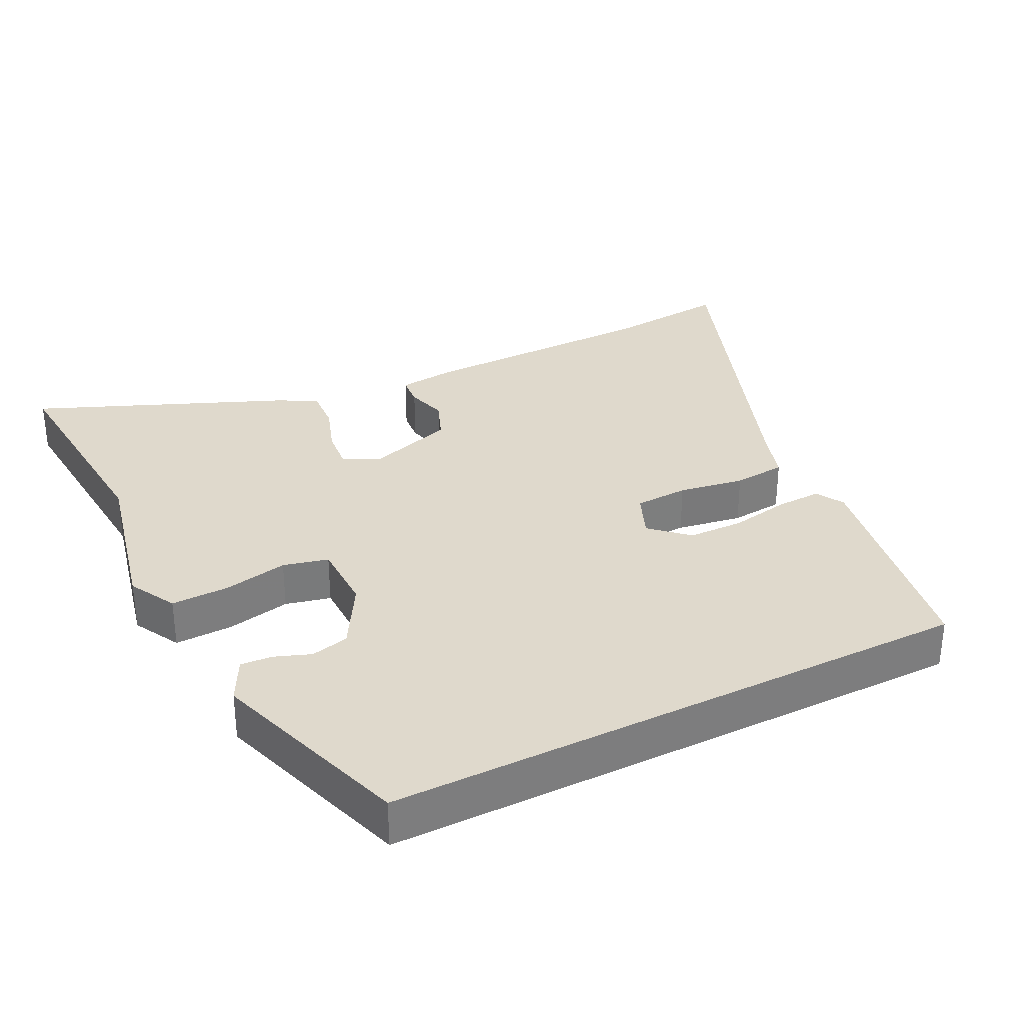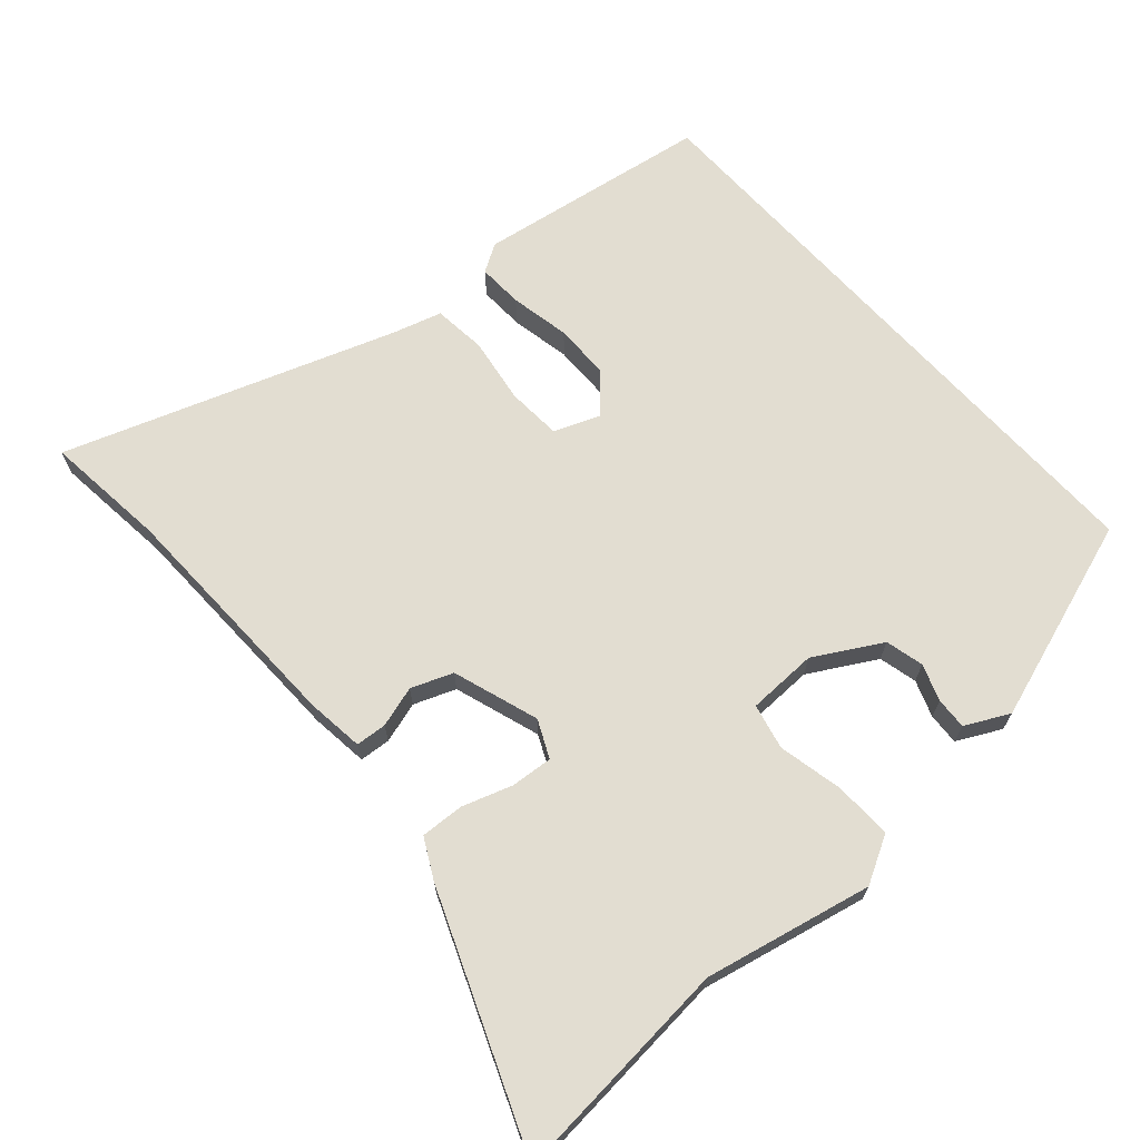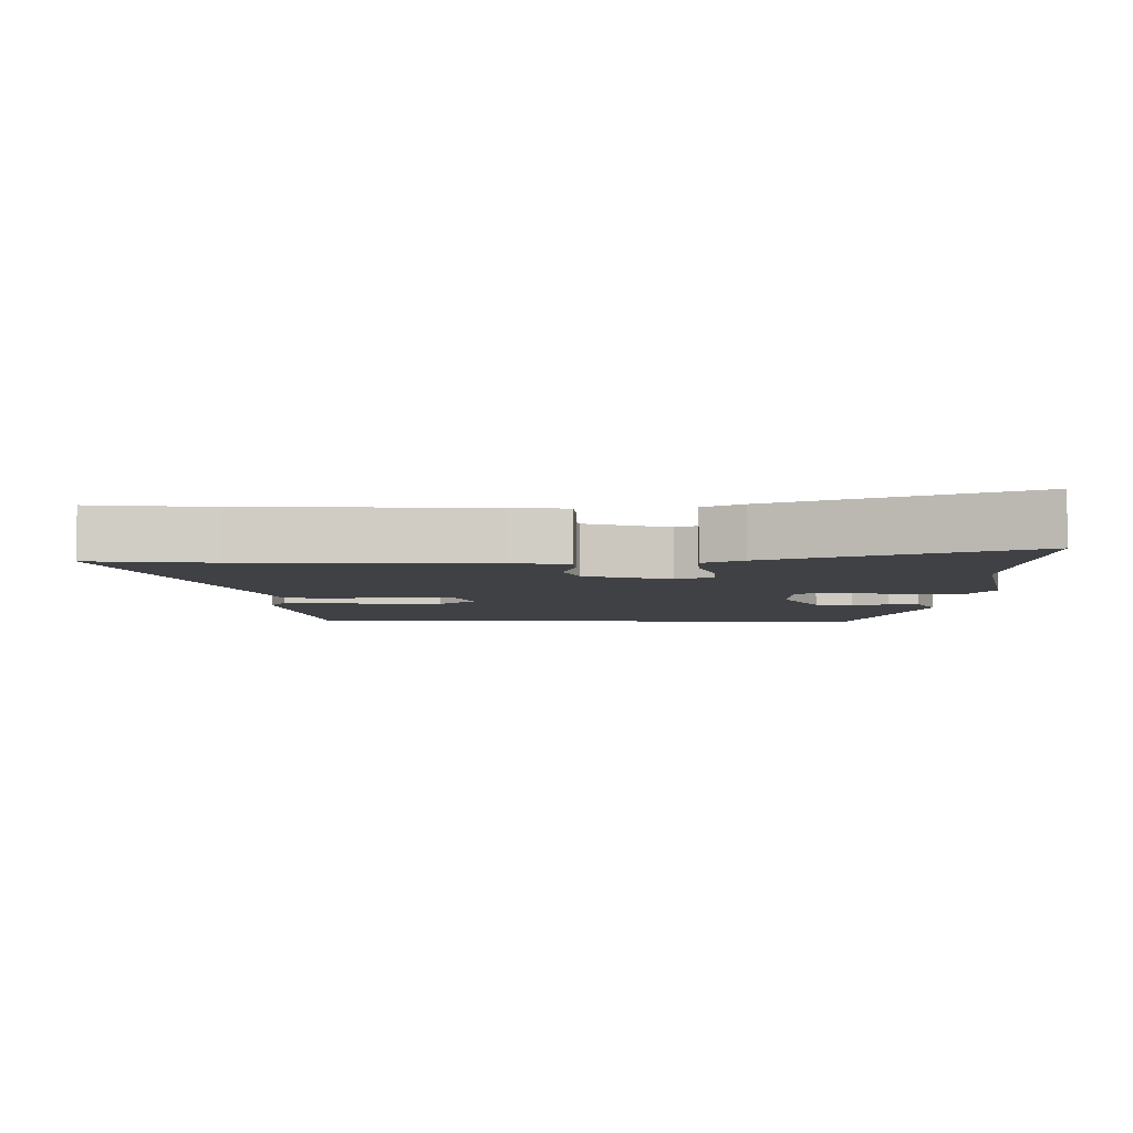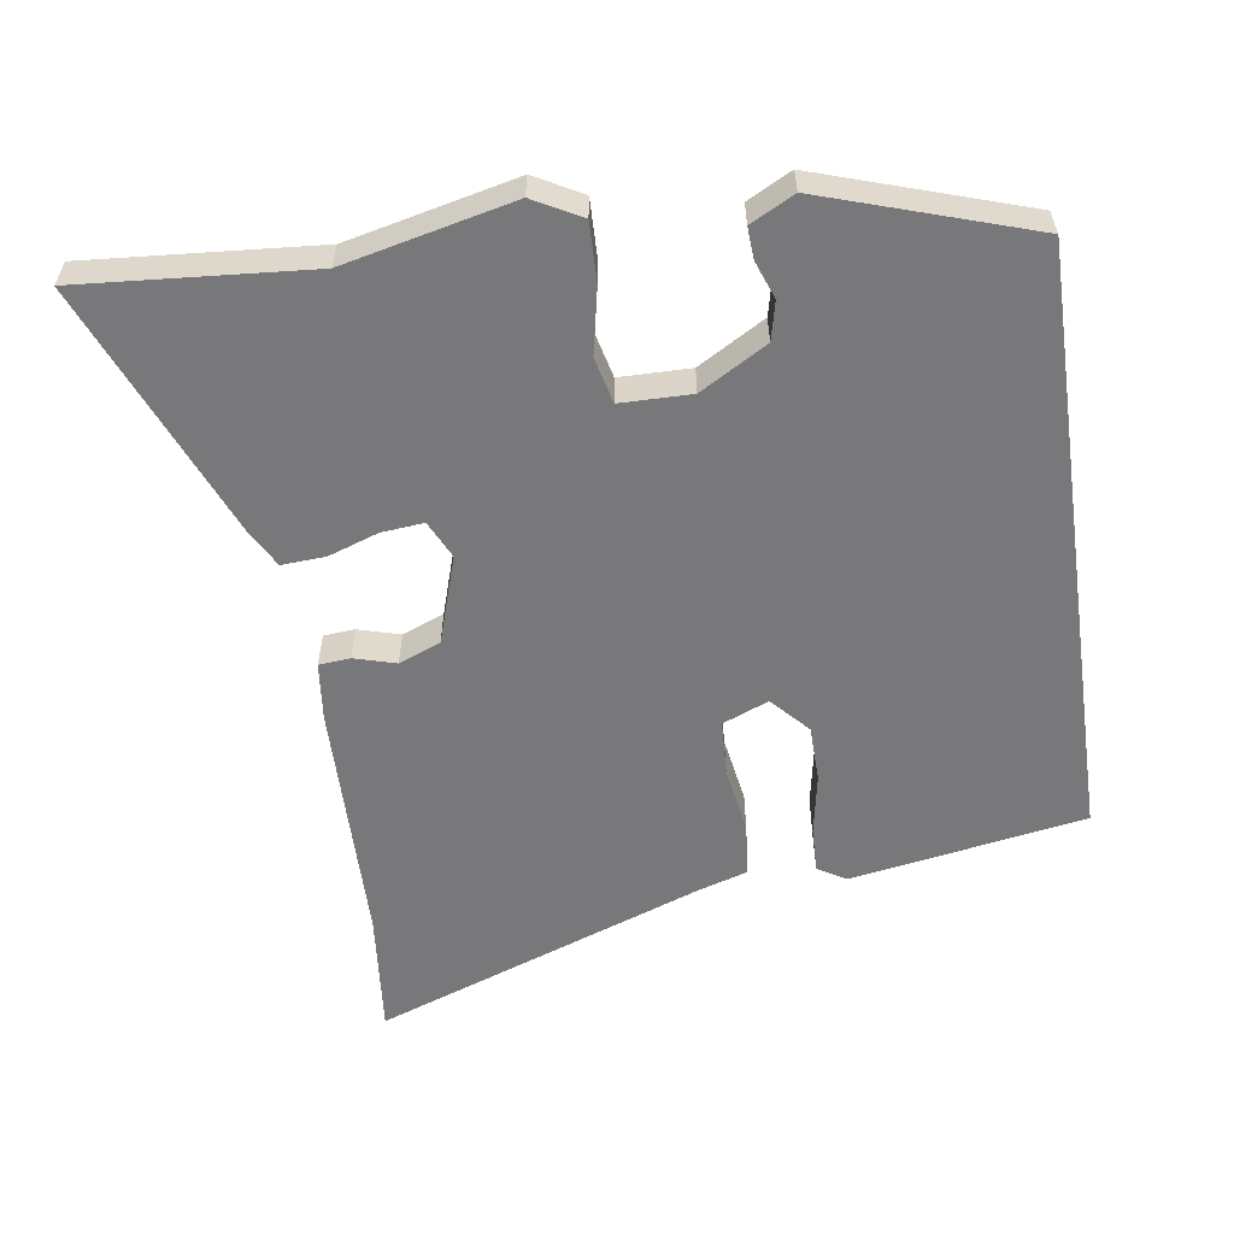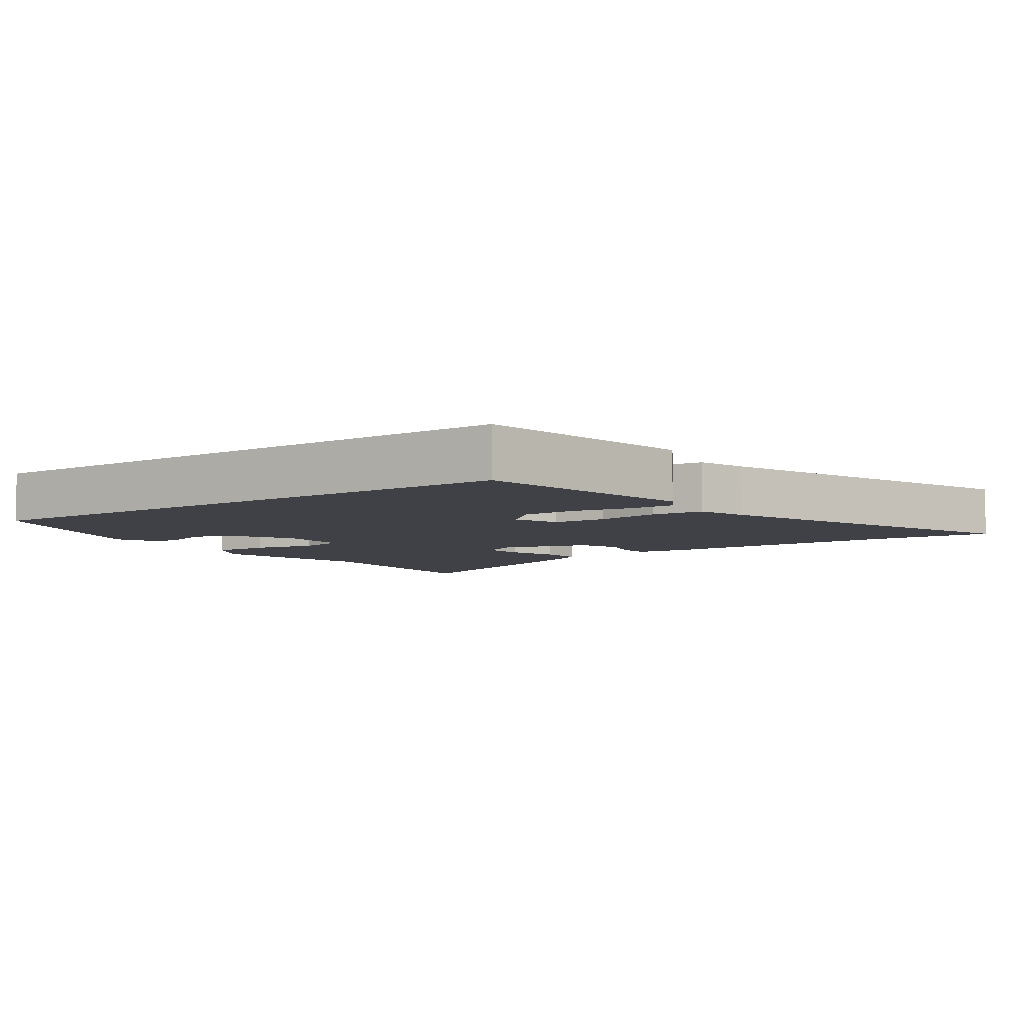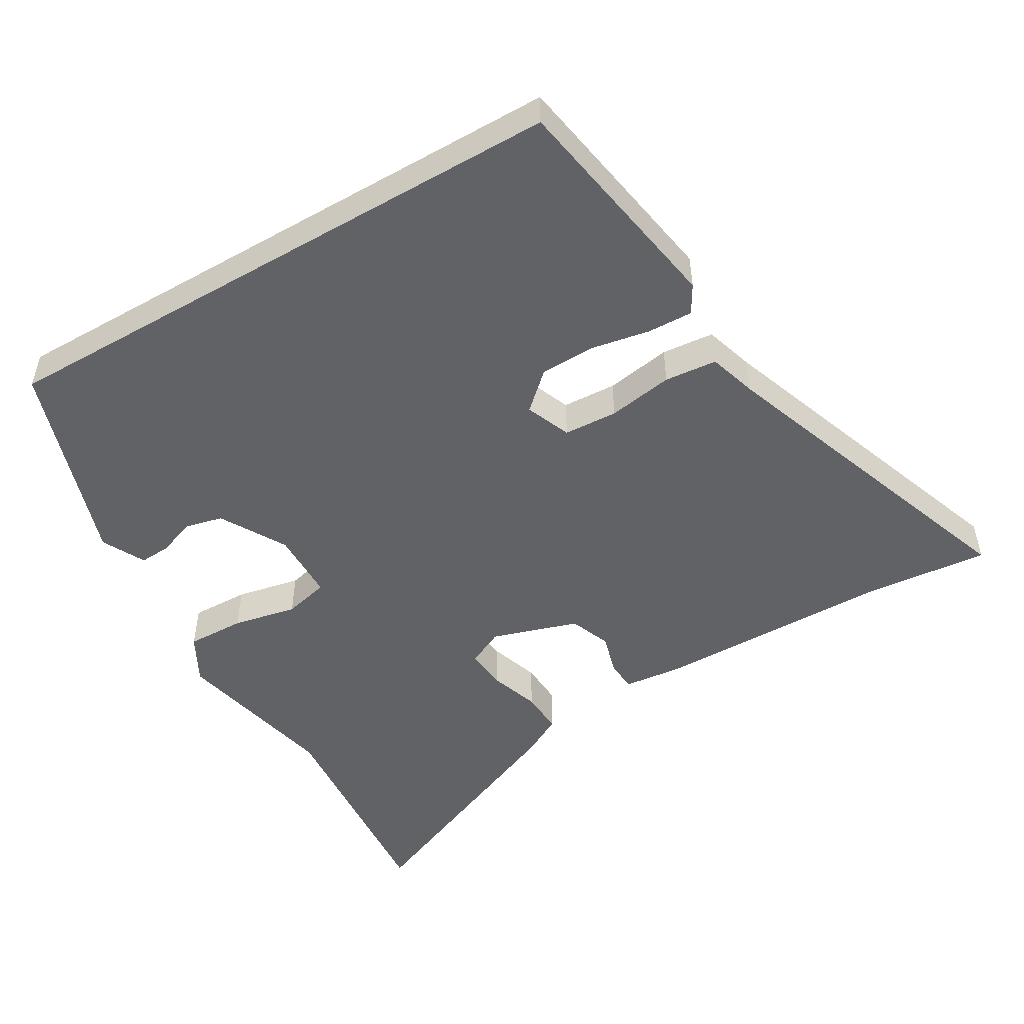
<metadata>
{"format":"obj","ext":"obj","renderer":"f3d","projection":"perspective","resolution":1024,"background":"white","views":[{"elev":32.3,"azim":63.2,"up":"+Y"},{"elev":68.4,"azim":-42.3,"up":"+Y"},{"elev":-5.5,"azim":-90.6,"up":"+Y"},{"elev":-57.6,"azim":8.2,"up":"+Y"},{"elev":-6.0,"azim":125.3,"up":"+Y"},{"elev":-50.5,"azim":120.2,"up":"+Y"}]}
</metadata>
<code>
v 0.5 0.07 0.41
v 0.5 0.07 -0.455
v 0.164 0.07 -0.513
v 0.123 0.07 -0.489
v 0.125 0.07 -0.423
v 0.141 0.07 -0.336
v 0.139 0.07 -0.255
v 0.09 0.07 -0.202
v 0.024 0.07 -0.229
v 0.02 0.07 -0.308
v 0.036 0.07 -0.404
v 0.029 0.07 -0.481
v -0.042 0.07 -0.503
v -0.517 0.07 -0.676
v -0.5 0.07 -0.498
v -0.496 0.07 -0.145
v -0.487 0.07 -0.061
v -0.442 0.07 -0.057
v -0.382 0.07 -0.074
v -0.322 0.07 -0.05
v -0.282 0.07 0.076
v -0.308 0.07 0.13
v -0.369 0.07 0.124
v -0.441 0.07 0.099
v -0.504 0.07 0.095
v -0.535 0.07 0.152
v -0.686 0.07 0.514
v -0.355 0.07 0.489
v -0.113 0.07 0.545
v -0.044 0.07 0.508
v -0.046 0.07 0.423
v -0.065 0.07 0.329
v -0.049 0.07 0.263
v 0.053 0.07 0.262
v 0.149 0.07 0.318
v 0.162 0.07 0.374
v 0.142 0.07 0.427
v 0.139 0.07 0.473
v 0.202 0.07 0.506
v 0.5 0 0.41
v 0.5 0 -0.455
v 0.164 0 -0.513
v 0.123 0 -0.489
v 0.125 0 -0.423
v 0.141 0 -0.336
v 0.139 0 -0.255
v 0.09 0 -0.202
v 0.024 0 -0.229
v 0.02 0 -0.308
v 0.036 0 -0.404
v 0.029 0 -0.481
v -0.042 0 -0.503
v -0.517 0 -0.676
v -0.5 0 -0.498
v -0.496 0 -0.145
v -0.487 0 -0.061
v -0.442 0 -0.057
v -0.382 0 -0.074
v -0.322 0 -0.05
v -0.282 0 0.076
v -0.308 0 0.13
v -0.369 0 0.124
v -0.441 0 0.099
v -0.504 0 0.095
v -0.535 0 0.152
v -0.686 0 0.514
v -0.355 0 0.489
v -0.113 0 0.545
v -0.044 0 0.508
v -0.046 0 0.423
v -0.065 0 0.329
v -0.049 0 0.263
v 0.053 0 0.262
v 0.149 0 0.318
v 0.162 0 0.374
v 0.142 0 0.427
v 0.139 0 0.473
v 0.202 0 0.506
f 39 1 2
f 38 39 2
f 37 38 2
f 36 37 2
f 35 36 2 3
f 30 31 32
f 29 30 32
f 28 29 32
f 28 32 33
f 27 28 33
f 26 27 33
f 25 26 33
f 24 25 33
f 23 24 33
f 22 23 33 34
f 17 18 19
f 16 17 19
f 15 16 19
f 15 19 20
f 14 15 20
f 13 14 20
f 13 20 21
f 12 13 21
f 11 12 21
f 10 11 21
f 3 4 5 6
f 3 6 7
f 35 3 7
f 34 35 7 8
f 22 34 8 9
f 9 10 21 22
f 41 40 78
f 41 78 77
f 41 77 76
f 41 76 75
f 42 41 75 74
f 71 70 69
f 71 69 68
f 71 68 67
f 72 71 67
f 72 67 66
f 72 66 65
f 72 65 64
f 72 64 63
f 72 63 62
f 73 72 62 61
f 58 57 56
f 58 56 55
f 58 55 54
f 59 58 54
f 59 54 53
f 59 53 52
f 60 59 52
f 60 52 51
f 60 51 50
f 60 50 49
f 45 44 43 42
f 46 45 42
f 46 42 74
f 47 46 74 73
f 48 47 73 61
f 61 60 49 48
f 1 40 41 2
f 2 41 42 3
f 3 42 43 4
f 4 43 44 5
f 5 44 45 6
f 6 45 46 7
f 7 46 47 8
f 8 47 48 9
f 9 48 49 10
f 10 49 50 11
f 11 50 51 12
f 12 51 52 13
f 13 52 53 14
f 14 53 54 15
f 15 54 55 16
f 16 55 56 17
f 17 56 57 18
f 18 57 58 19
f 19 58 59 20
f 20 59 60 21
f 21 60 61 22
f 22 61 62 23
f 23 62 63 24
f 24 63 64 25
f 25 64 65 26
f 26 65 66 27
f 27 66 67 28
f 28 67 68 29
f 29 68 69 30
f 30 69 70 31
f 31 70 71 32
f 32 71 72 33
f 33 72 73 34
f 34 73 74 35
f 35 74 75 36
f 36 75 76 37
f 37 76 77 38
f 38 77 78 39
f 39 78 40 1

</code>
